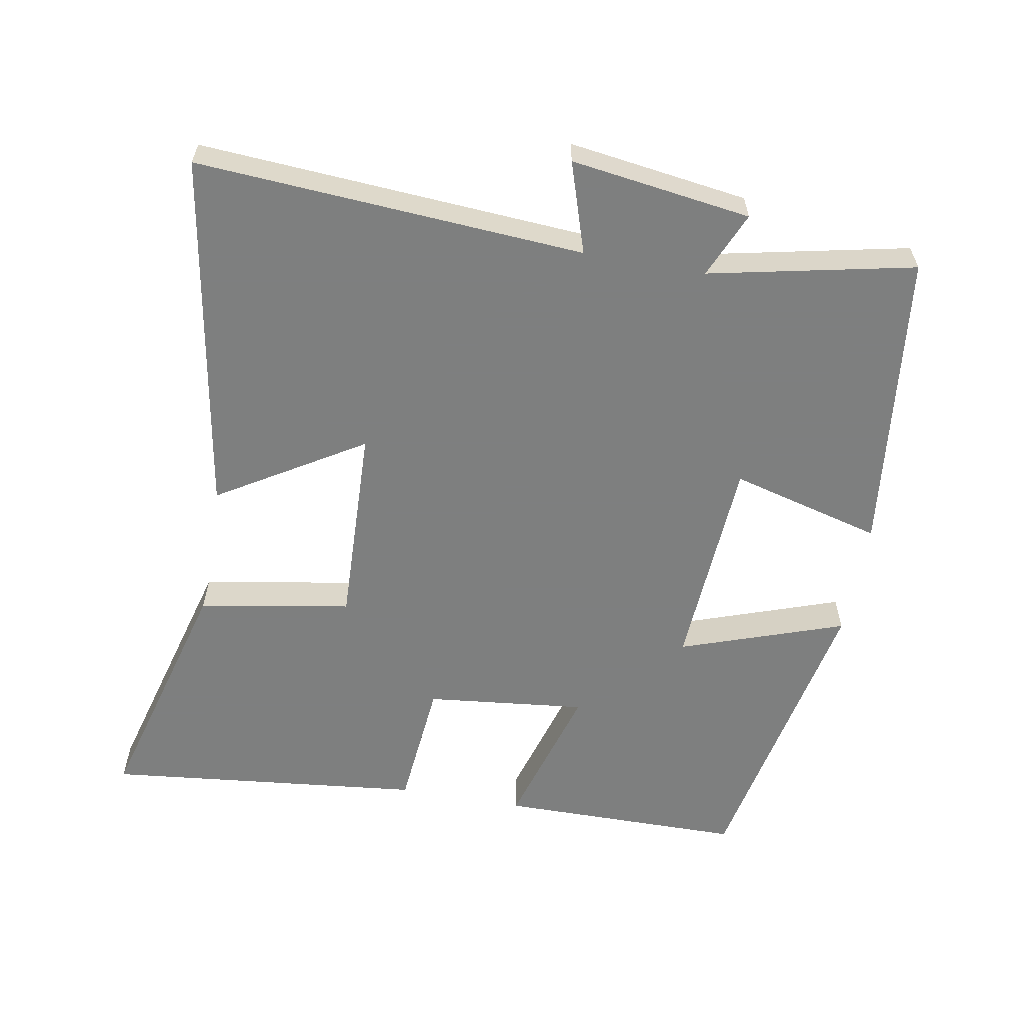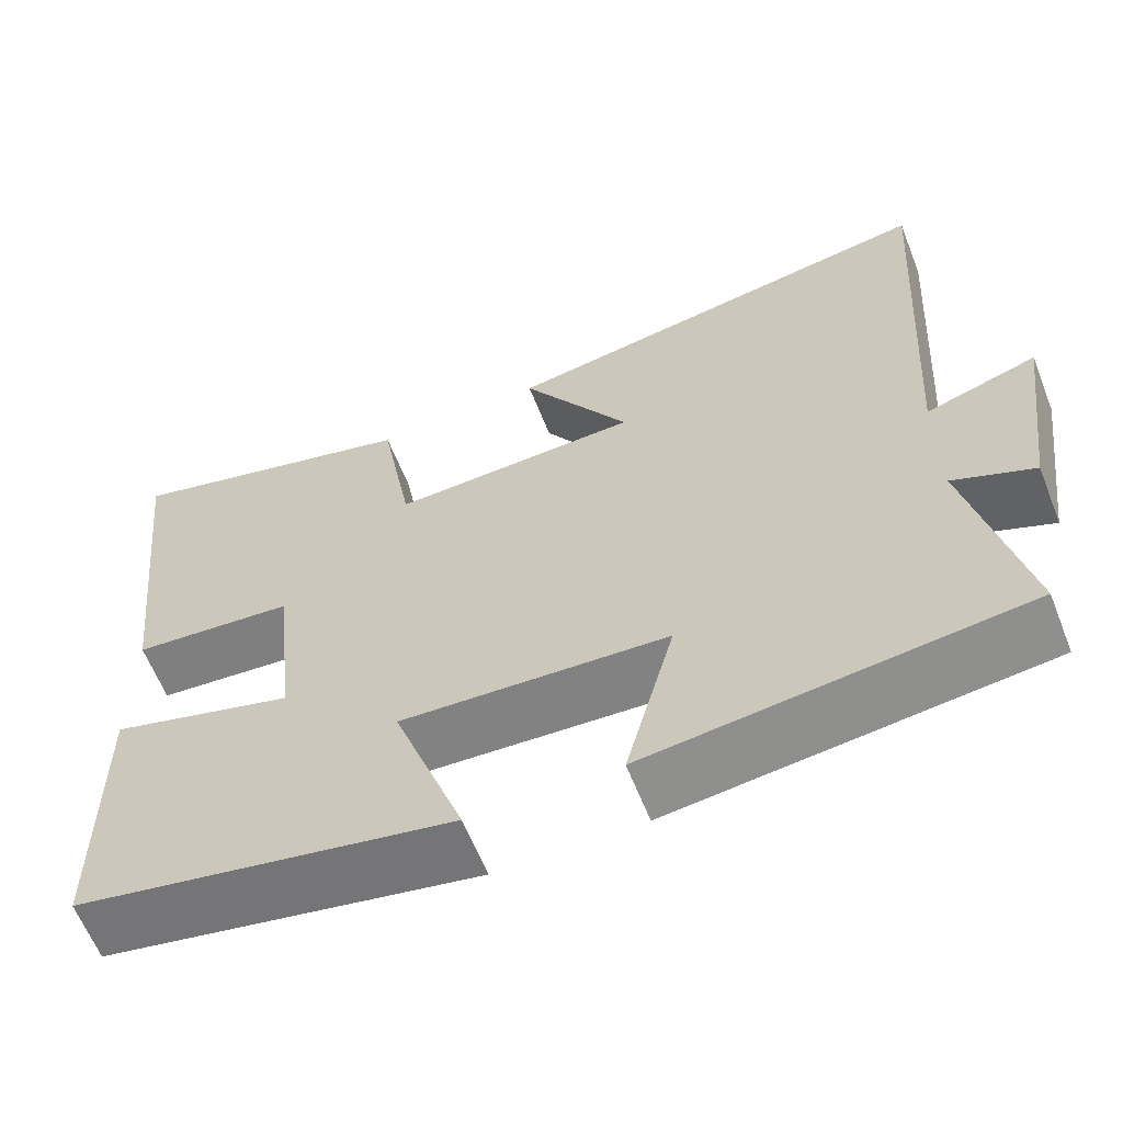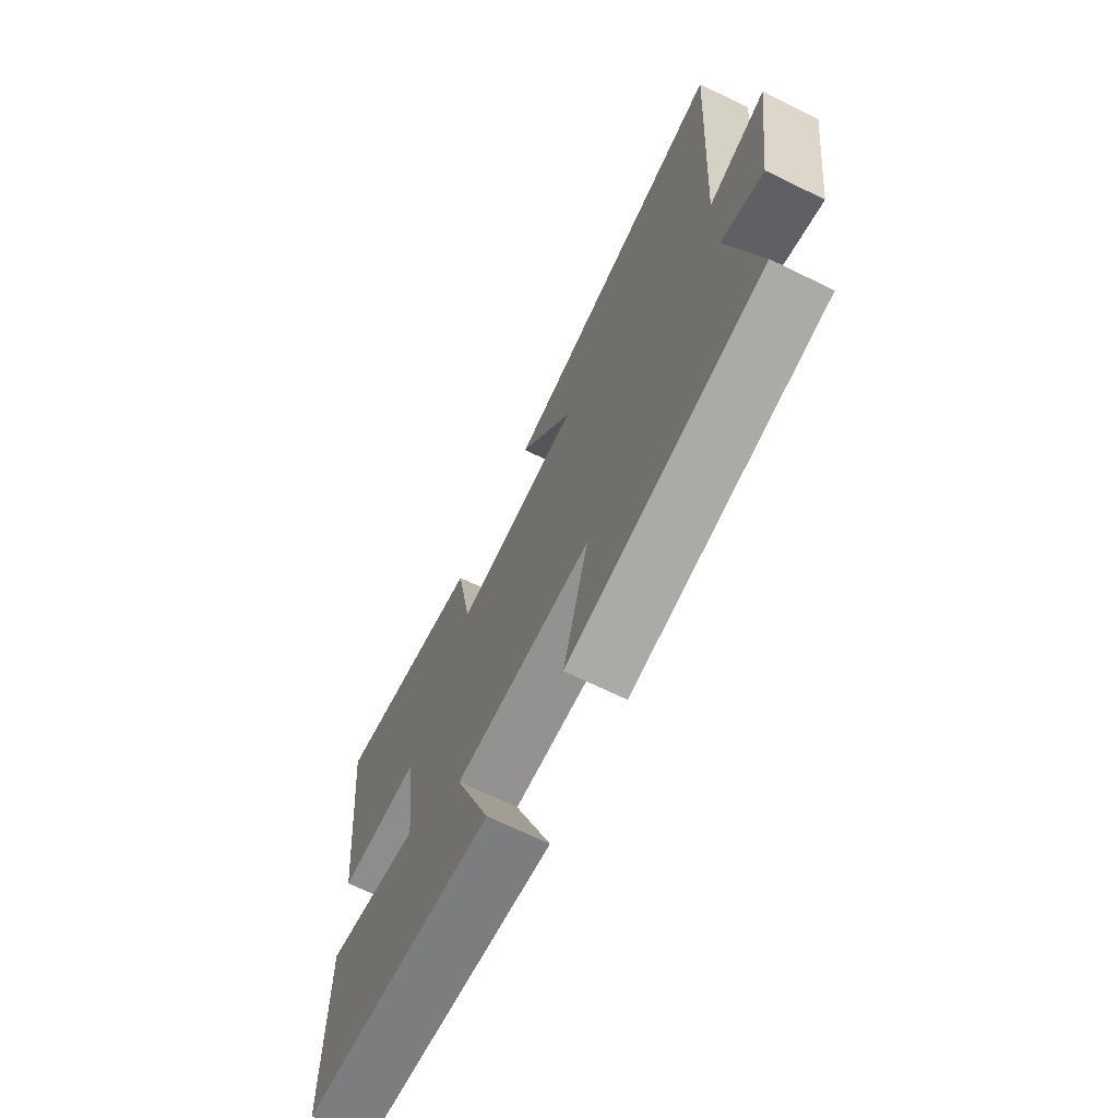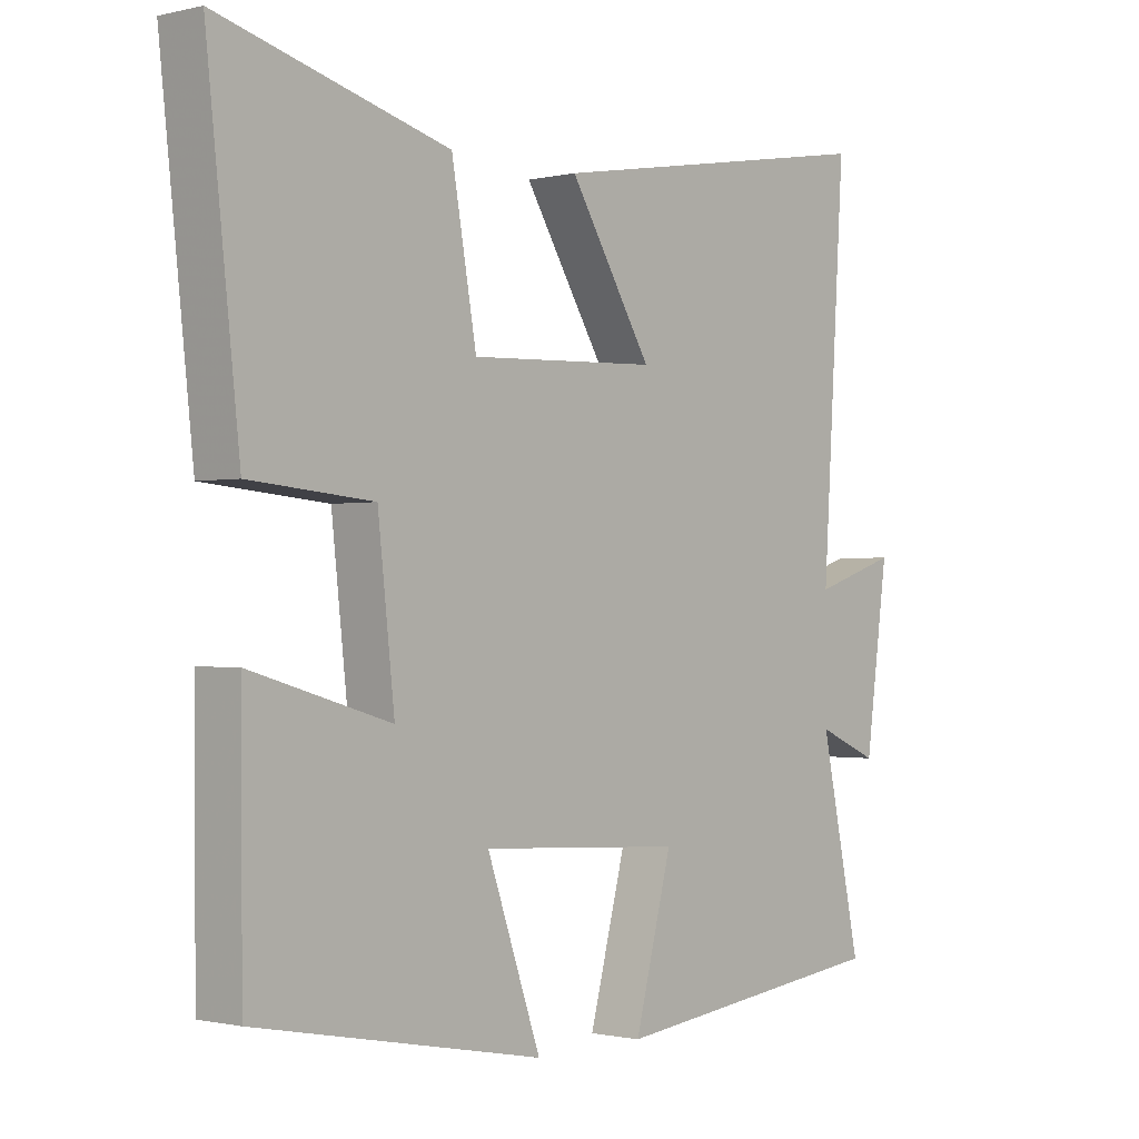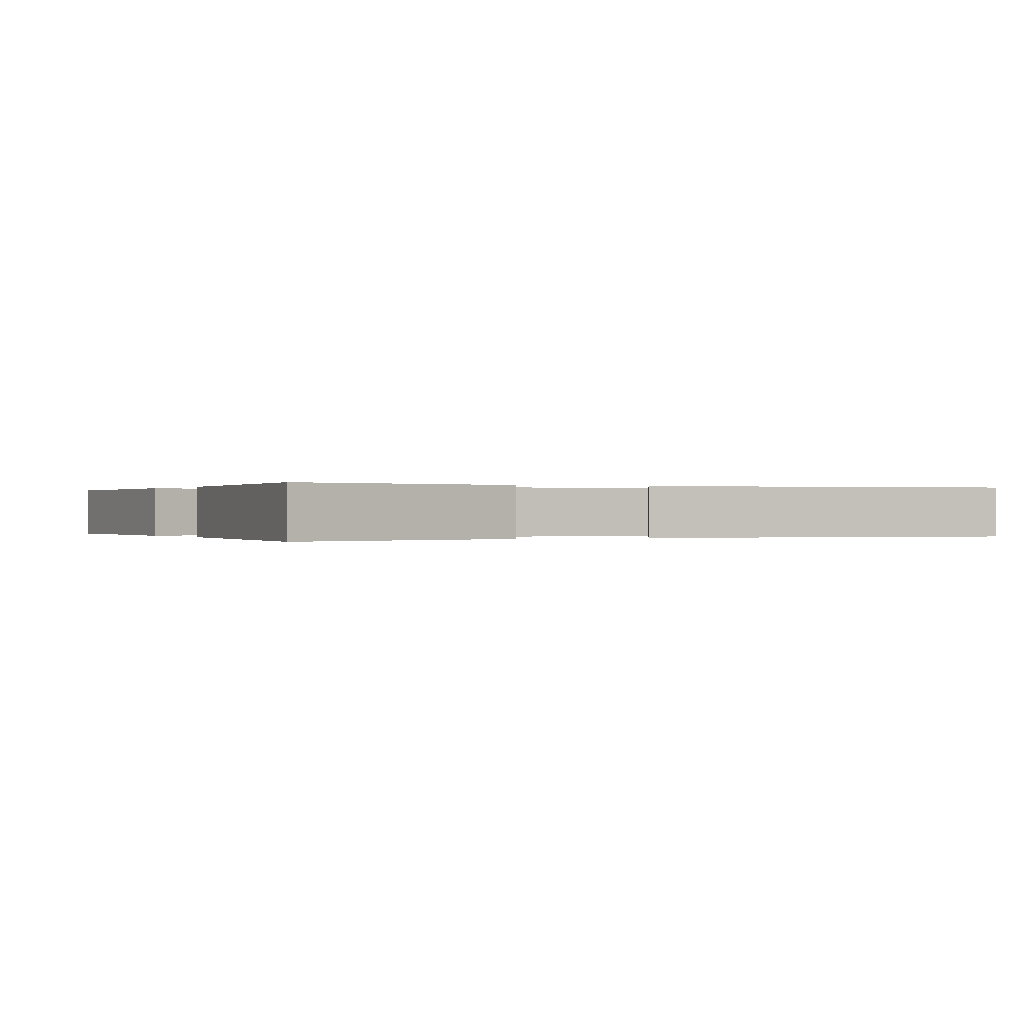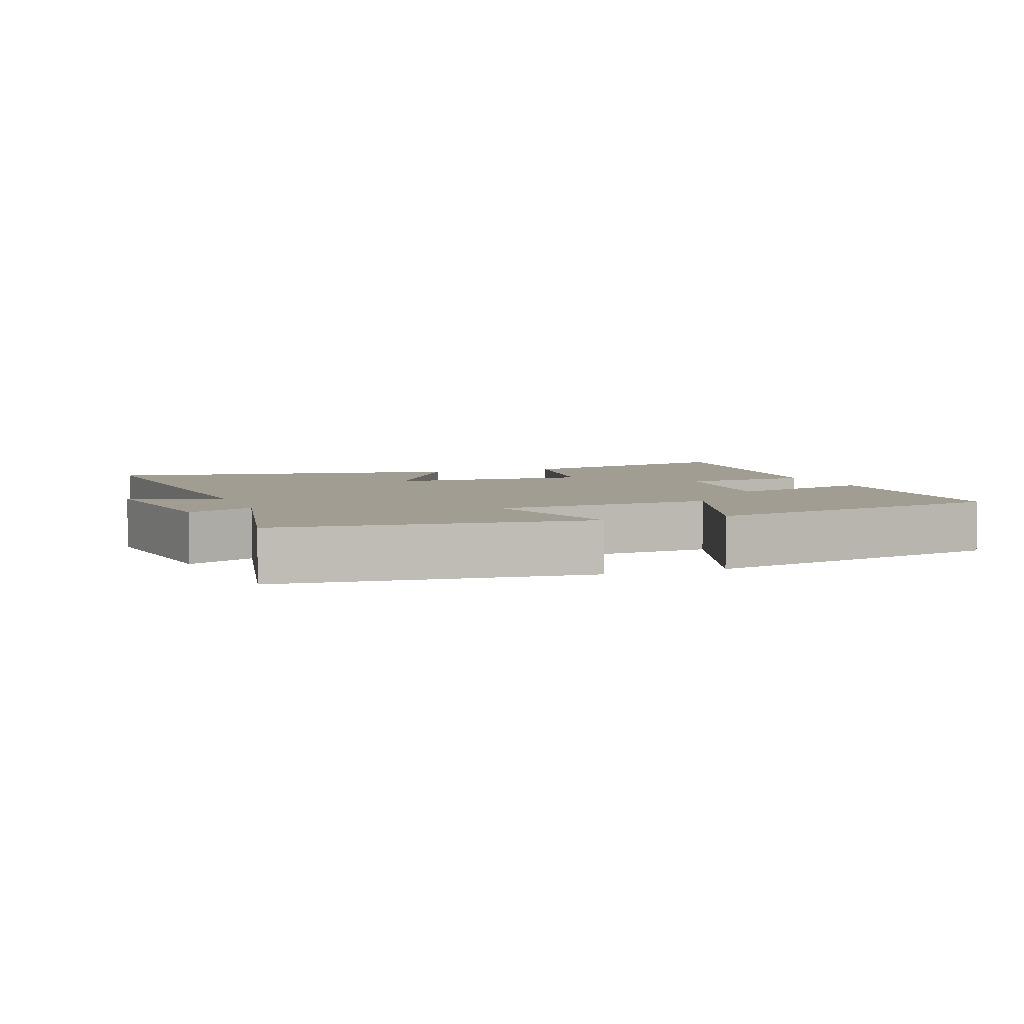
<metadata>
{"format":"obj","ext":"obj","renderer":"f3d","projection":"perspective","resolution":1024,"background":"white","views":[{"elev":-59.6,"azim":79.7,"up":"+Y"},{"elev":-62.3,"azim":21.6,"up":"+Z"},{"elev":-69.5,"azim":64.1,"up":"+Z"},{"elev":-1.0,"azim":-49.1,"up":"+Z"},{"elev":0.0,"azim":-28.1,"up":"+Y"},{"elev":4.8,"azim":159.2,"up":"+Y"}]}
</metadata>
<code>
v -0.497 0.07 -0.414
v -0.5 0.07 -0.057
v -0.282 0.07 -0.12
v -0.308 0.07 0.114
v -0.5 0.07 0.131
v -0.551 0.07 0.596
v -0.195 0.07 0.5
v -0.156 0.07 0.278
v 0.138 0.07 0.29
v 0.009 0.07 0.5
v 0.536 0.07 0.591
v 0.5 0.07 0.028
v 0.632 0.07 0.071
v 0.596 0.07 -0.191
v 0.5 0.07 -0.15
v 0.564 0.07 -0.448
v 0.122 0.07 -0.5
v 0.18 0.07 -0.279
v -0.136 0.07 -0.261
v -0.052 0.07 -0.5
v -0.497 0 -0.414
v -0.5 0 -0.057
v -0.282 0 -0.12
v -0.308 0 0.114
v -0.5 0 0.131
v -0.551 0 0.596
v -0.195 0 0.5
v -0.156 0 0.278
v 0.138 0 0.29
v 0.009 0 0.5
v 0.536 0 0.591
v 0.5 0 0.028
v 0.632 0 0.071
v 0.596 0 -0.191
v 0.5 0 -0.15
v 0.564 0 -0.448
v 0.122 0 -0.5
v 0.18 0 -0.279
v -0.136 0 -0.261
v -0.052 0 -0.5
f 1 2 3
f 20 1 3
f 19 20 3
f 18 19 3 4
f 15 16 17 18
f 15 18 4
f 12 13 14 15
f 12 15 4
f 9 10 11 12
f 8 9 12 4
f 6 7 8
f 5 6 8
f 4 5 8
f 23 22 21
f 23 21 40
f 23 40 39
f 24 23 39 38
f 38 37 36 35
f 24 38 35
f 35 34 33 32
f 24 35 32
f 32 31 30 29
f 24 32 29 28
f 28 27 26
f 28 26 25
f 28 25 24
f 1 21 22 2
f 2 22 23 3
f 3 23 24 4
f 4 24 25 5
f 5 25 26 6
f 6 26 27 7
f 7 27 28 8
f 8 28 29 9
f 9 29 30 10
f 10 30 31 11
f 11 31 32 12
f 12 32 33 13
f 13 33 34 14
f 14 34 35 15
f 15 35 36 16
f 16 36 37 17
f 17 37 38 18
f 18 38 39 19
f 19 39 40 20
f 20 40 21 1

</code>
